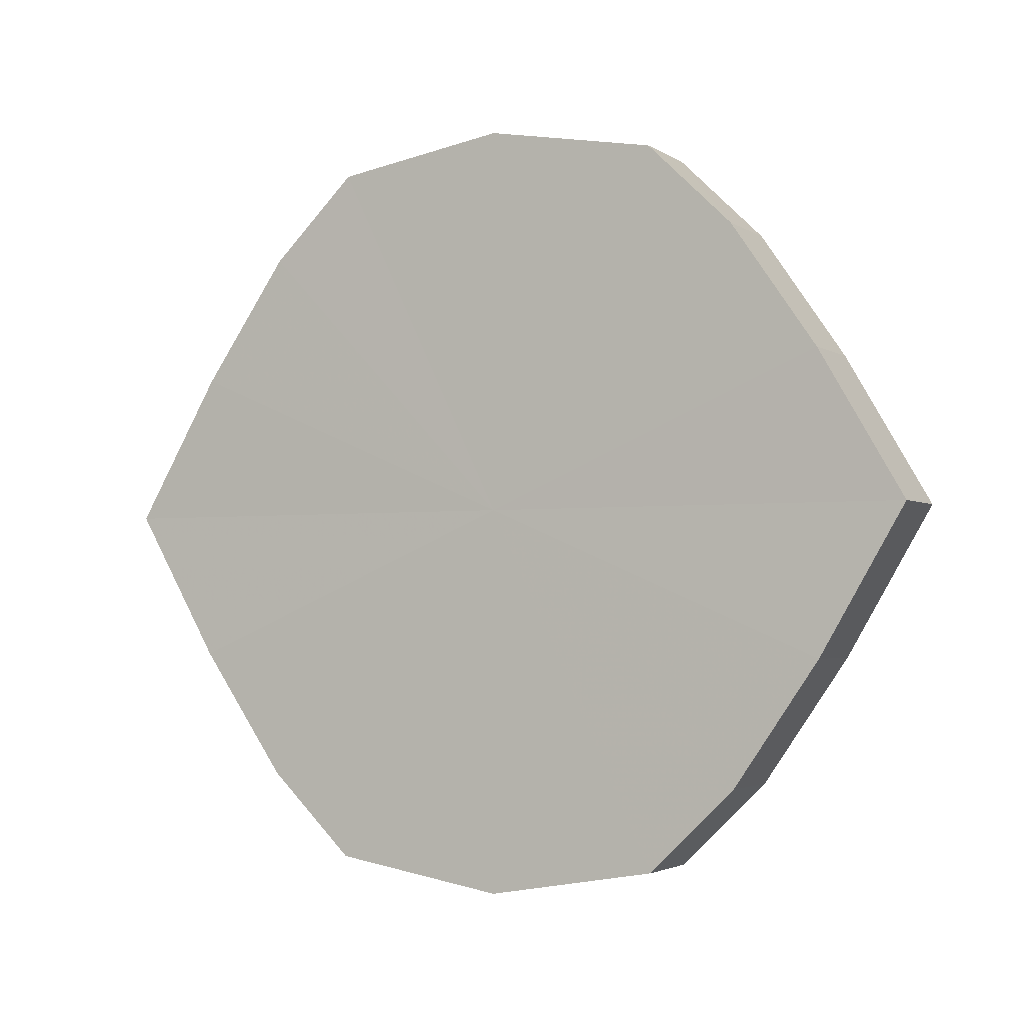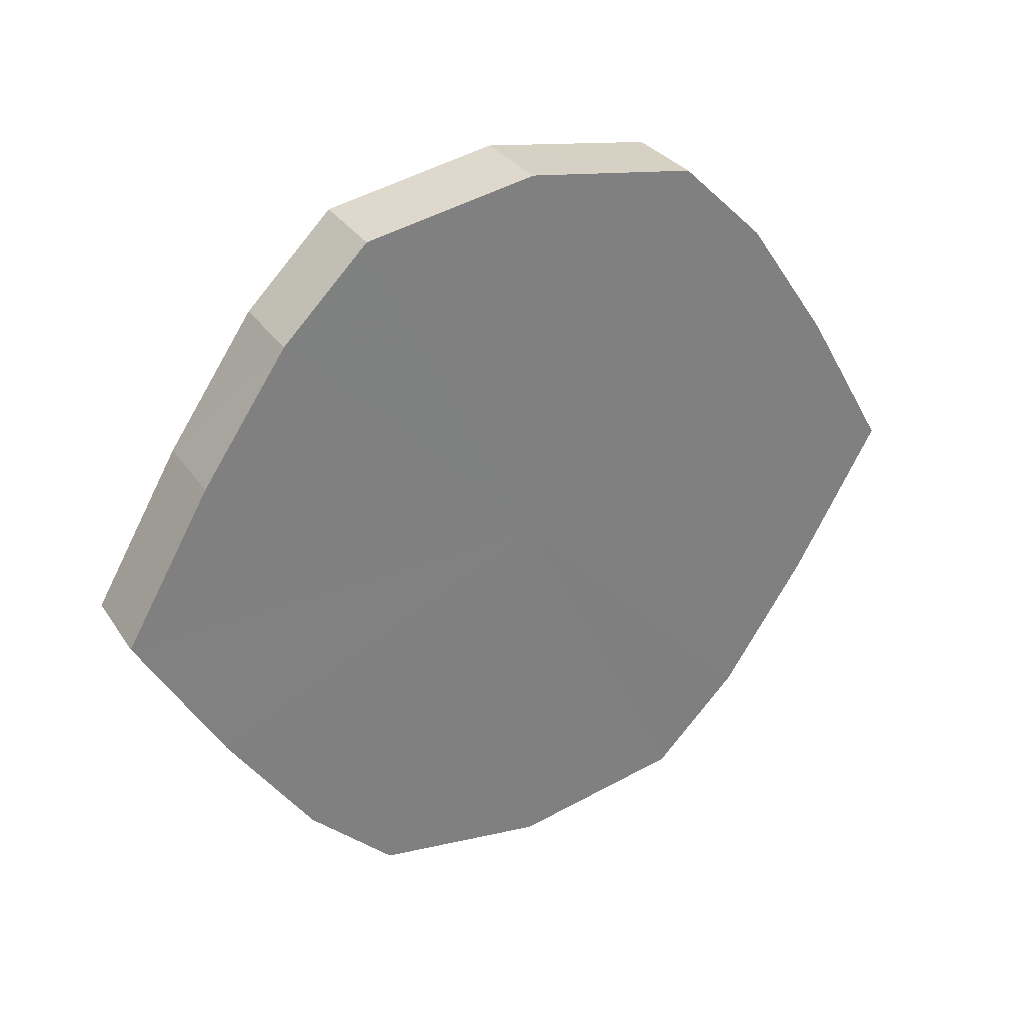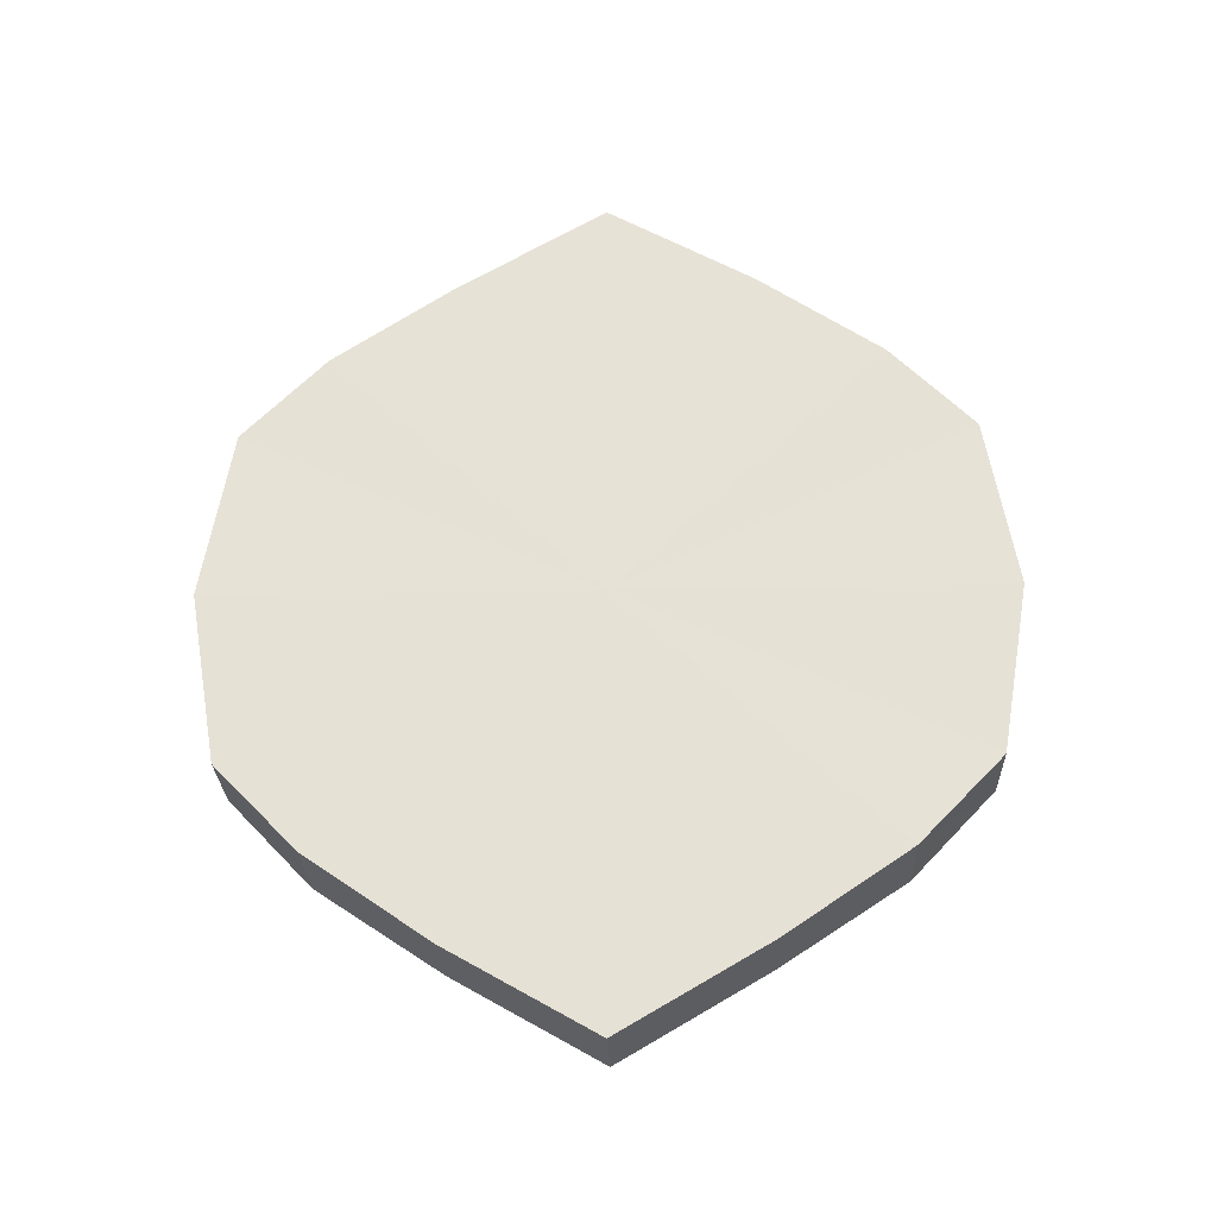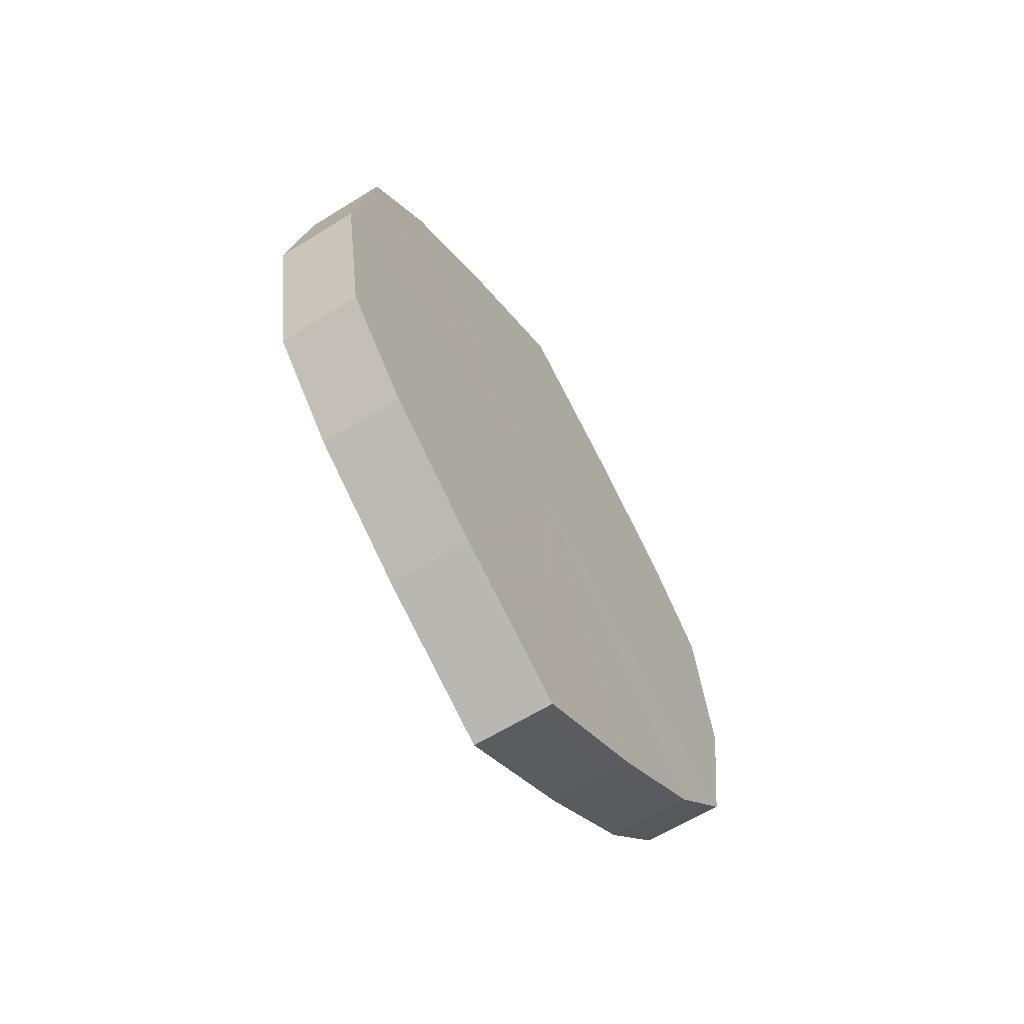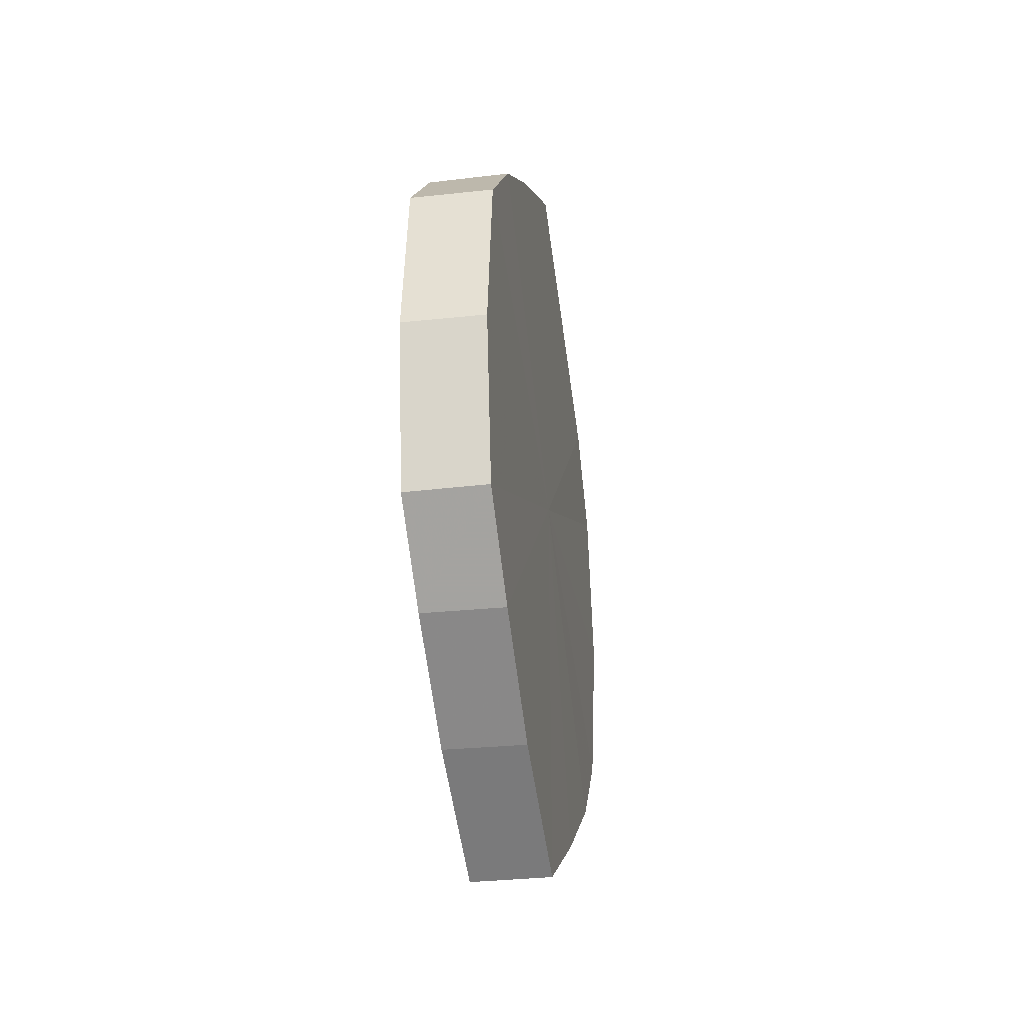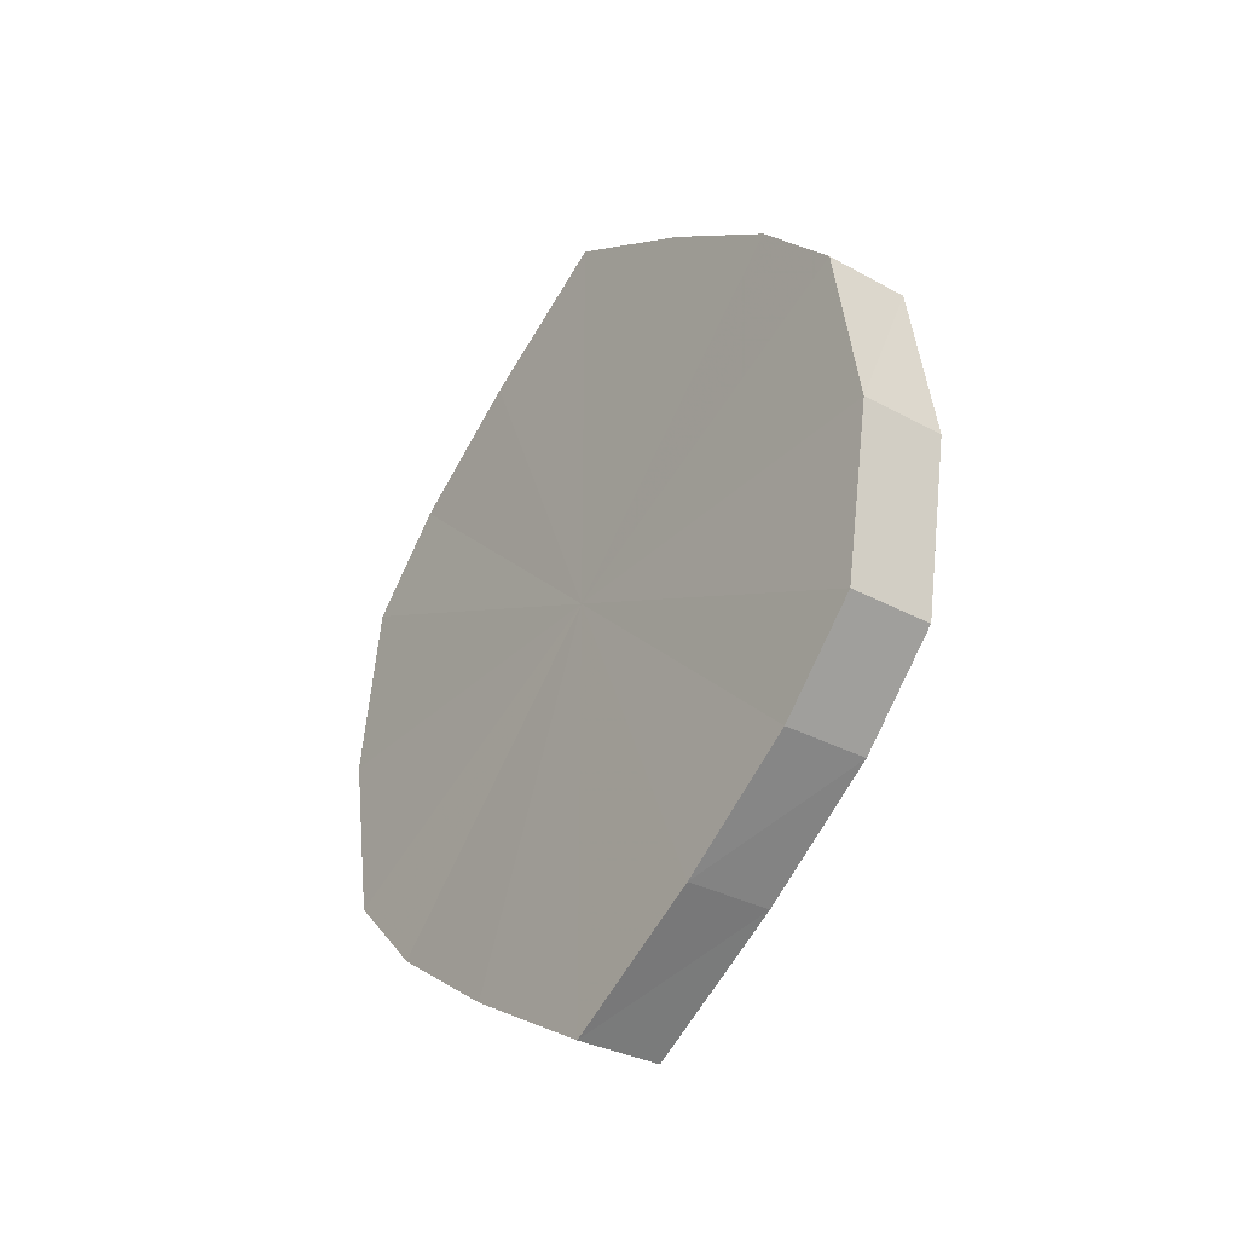
<metadata>
{"format":"obj","ext":"obj","renderer":"f3d","projection":"perspective","resolution":1024,"background":"white","views":[{"elev":-2.8,"azim":116.4,"up":"+Z"},{"elev":31.3,"azim":-119.3,"up":"+Z"},{"elev":-27.1,"azim":92.0,"up":"+Y"},{"elev":-62.7,"azim":32.1,"up":"+Y"},{"elev":-29.3,"azim":-170.4,"up":"+Y"},{"elev":-33.0,"azim":-37.2,"up":"+Y"}]}
</metadata>
<code>
o 3482
v 2217 1879 8.219
v 2217 1879 8.216
v 2217 1879 8.219
v 2217 1879 8.206
v 2217 1879 8.216
v 2217 1879 8.216
v 2217 1879 8.216
v 2217 1879 8.192
v 2217 1879 8.206
v 2217 1879 8.206
v 2217 1879 8.206
v 2217 1879 8.175
v 2217 1879 8.192
v 2217 1879 8.192
v 2217 1879 8.192
v 2217 1879 8.157
v 2217 1879 8.175
v 2217 1879 8.175
v 2217 1879 8.175
v 2217 1879 8.143
v 2217 1879 8.157
v 2217 1879 8.157
v 2217 1879 8.157
v 2217 1879 8.133
v 2217 1879 8.143
v 2217 1879 8.143
v 2217 1879 8.143
v 2217 1879 8.13
v 2217 1879 8.133
v 2217 1879 8.133
v 2217 1879 8.133
v 2217 1879 8.13
v 2217 1879 8.219
v 2217 1879 8.216
v 2217 1879 8.216
v 2217 1879 8.206
v 2217 1879 8.206
v 2217 1879 8.216
v 2217 1879 8.219
v 2217 1879 8.206
v 2217 1879 8.216
v 2217 1879 8.192
v 2217 1879 8.192
v 2217 1879 8.192
v 2217 1879 8.206
v 2217 1879 8.175
v 2217 1879 8.192
v 2217 1879 8.175
v 2217 1879 8.175
v 2217 1879 8.157
v 2217 1879 8.175
v 2217 1879 8.143
v 2217 1879 8.157
v 2217 1879 8.157
v 2217 1879 8.157
v 2217 1879 8.133
v 2217 1879 8.143
v 2217 1879 8.13
v 2217 1879 8.133
v 2217 1879 8.143
v 2217 1879 8.143
v 2217 1879 8.133
v 2217 1879 8.13
v 2217 1879 8.133
v 2217 1879 8.175
v 2217 1879 8.216
v 2217 1879 8.219
v 2217 1879 8.206
v 2217 1879 8.216
v 2217 1879 8.192
v 2217 1879 8.206
v 2217 1879 8.175
v 2217 1879 8.192
v 2217 1879 8.157
v 2217 1879 8.175
v 2217 1879 8.143
v 2217 1879 8.157
v 2217 1879 8.133
v 2217 1879 8.143
v 2217 1879 8.13
v 2217 1879 8.133
v 2217 1879 8.175
v 2217 1879 8.219
v 2217 1879 8.216
v 2217 1879 8.216
v 2217 1879 8.206
v 2217 1879 8.206
v 2217 1879 8.192
v 2217 1879 8.192
v 2217 1879 8.175
v 2217 1879 8.175
v 2217 1879 8.157
v 2217 1879 8.157
v 2217 1879 8.143
v 2217 1879 8.143
v 2217 1879 8.133
v 2217 1879 8.133
v 2217 1879 8.13
f 1 2 3
f 2 4 5
f 6 1 7
f 4 8 9
f 10 6 11
f 8 12 13
f 14 10 15
f 12 16 17
f 18 14 19
f 16 20 21
f 22 18 23
f 20 24 25
f 26 22 27
f 24 28 29
f 30 26 31
f 28 30 32
f 33 34 35
f 35 36 37
f 38 39 33
f 40 41 38
f 37 42 43
f 44 45 40
f 46 47 44
f 43 48 49
f 50 51 46
f 52 53 50
f 49 54 55
f 56 57 52
f 58 59 56
f 55 60 61
f 62 63 58
f 61 64 62
f 65 66 67
f 65 68 66
f 65 67 69
f 65 70 68
f 65 69 71
f 65 72 70
f 65 71 73
f 65 74 72
f 65 73 75
f 65 76 74
f 65 75 77
f 65 78 76
f 65 77 79
f 65 80 78
f 65 79 81
f 65 81 80
f 82 83 84
f 82 85 83
f 82 84 86
f 82 87 85
f 82 86 88
f 82 89 87
f 82 88 90
f 82 91 89
f 82 90 92
f 82 93 91
f 82 92 94
f 82 95 93
f 82 94 96
f 82 97 95
f 82 96 98
f 82 98 97

</code>
